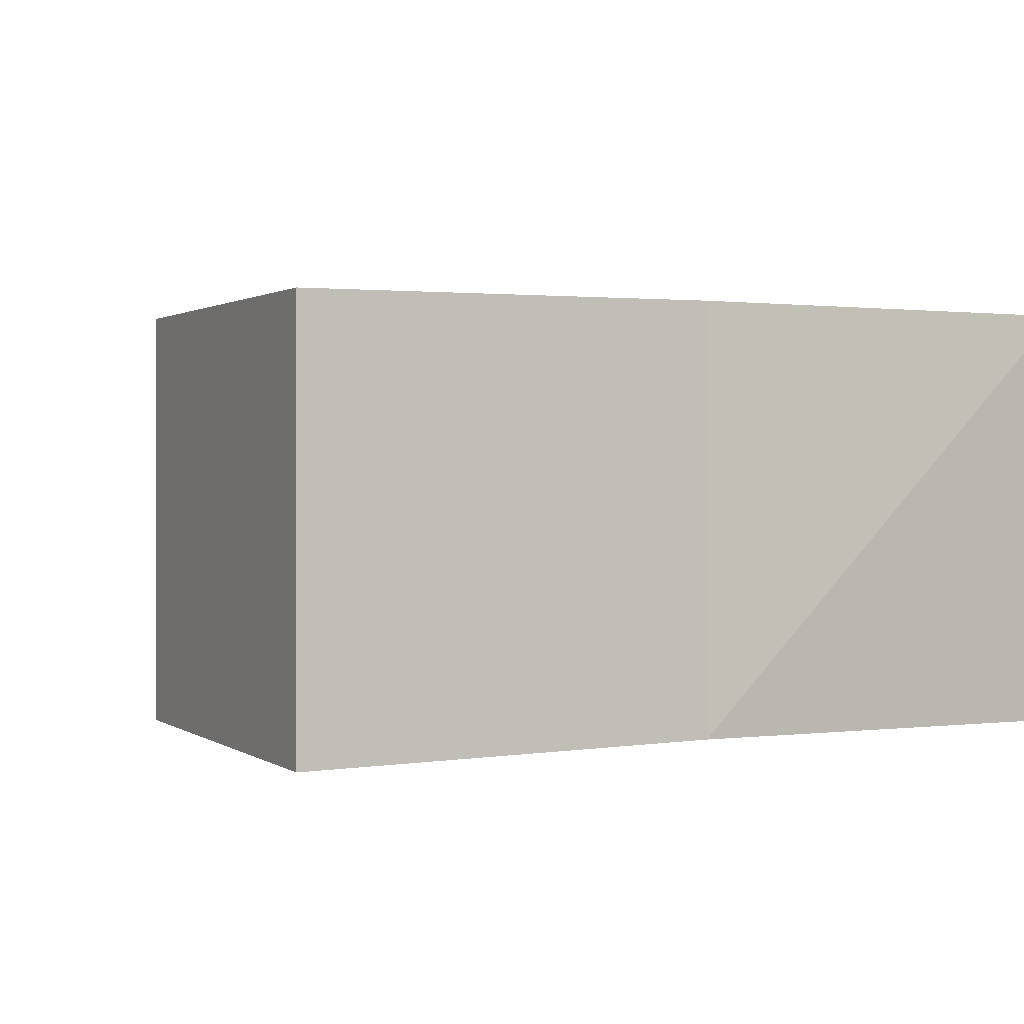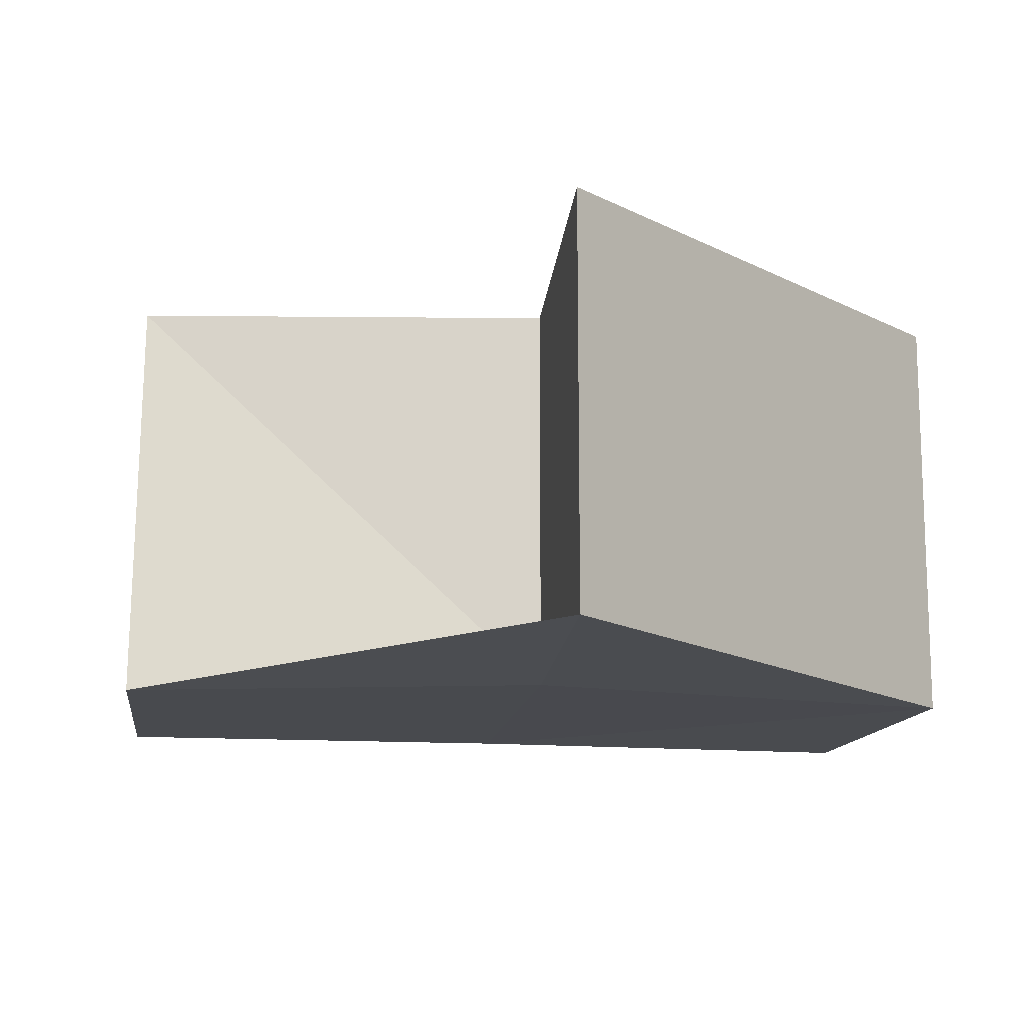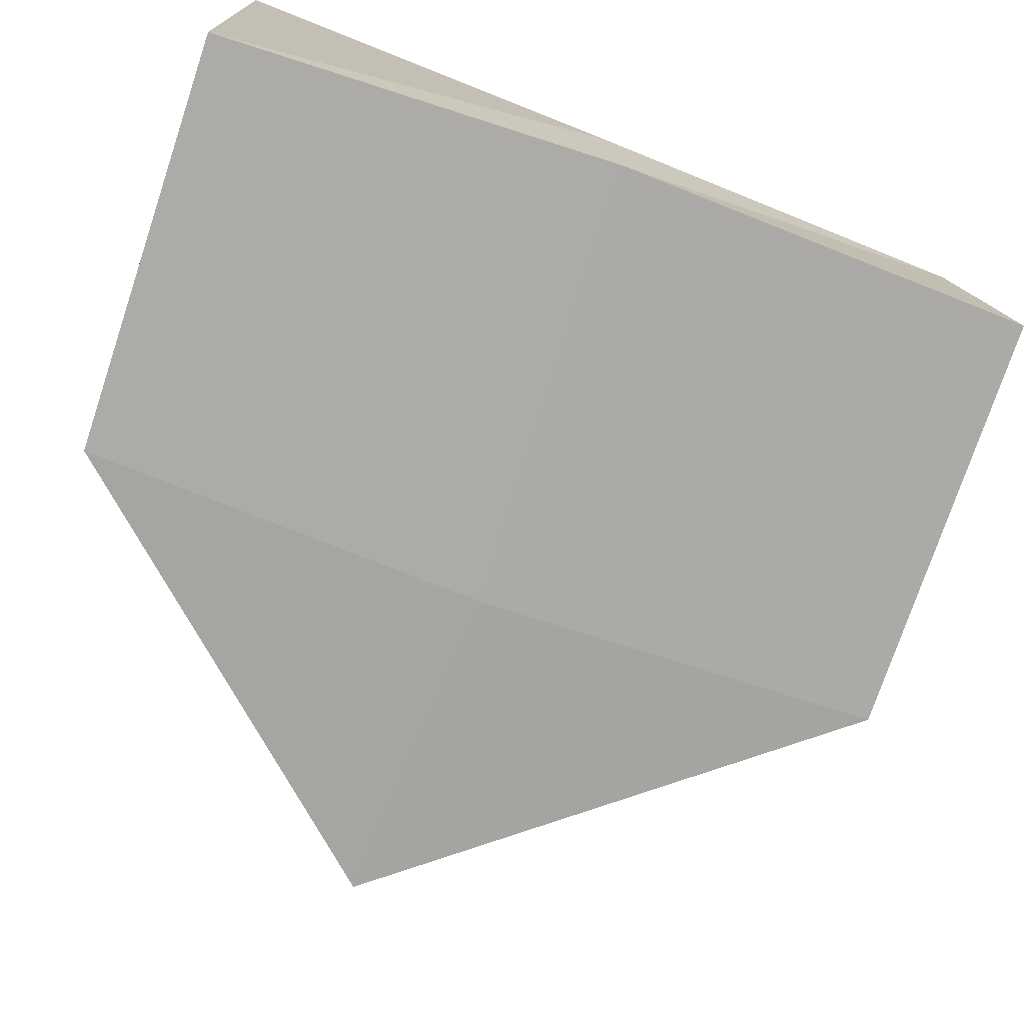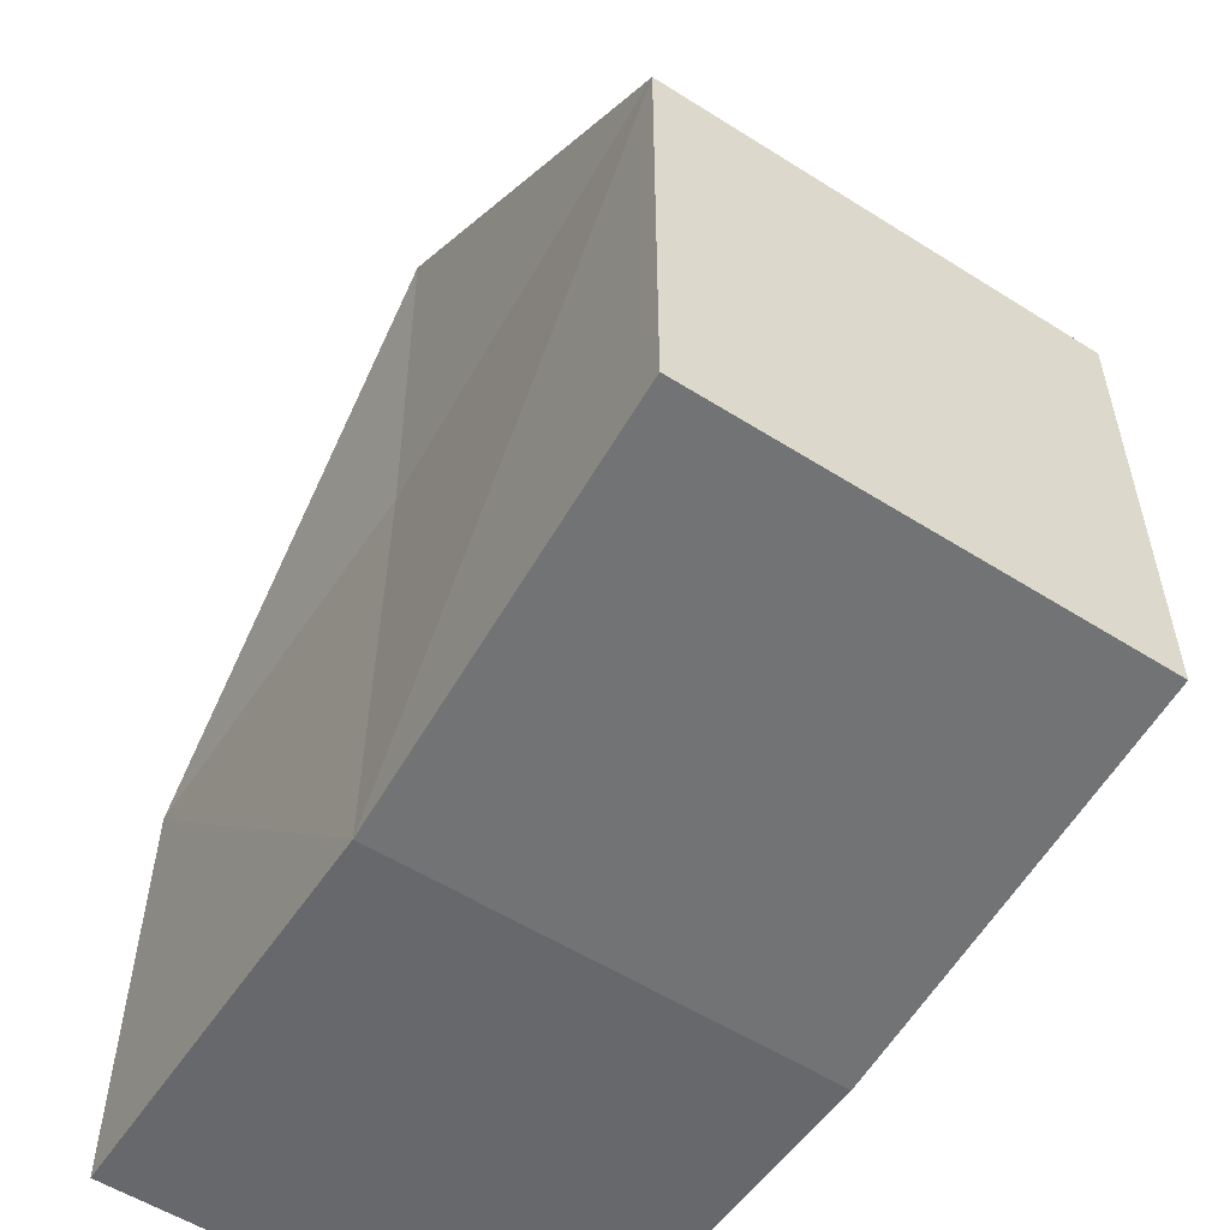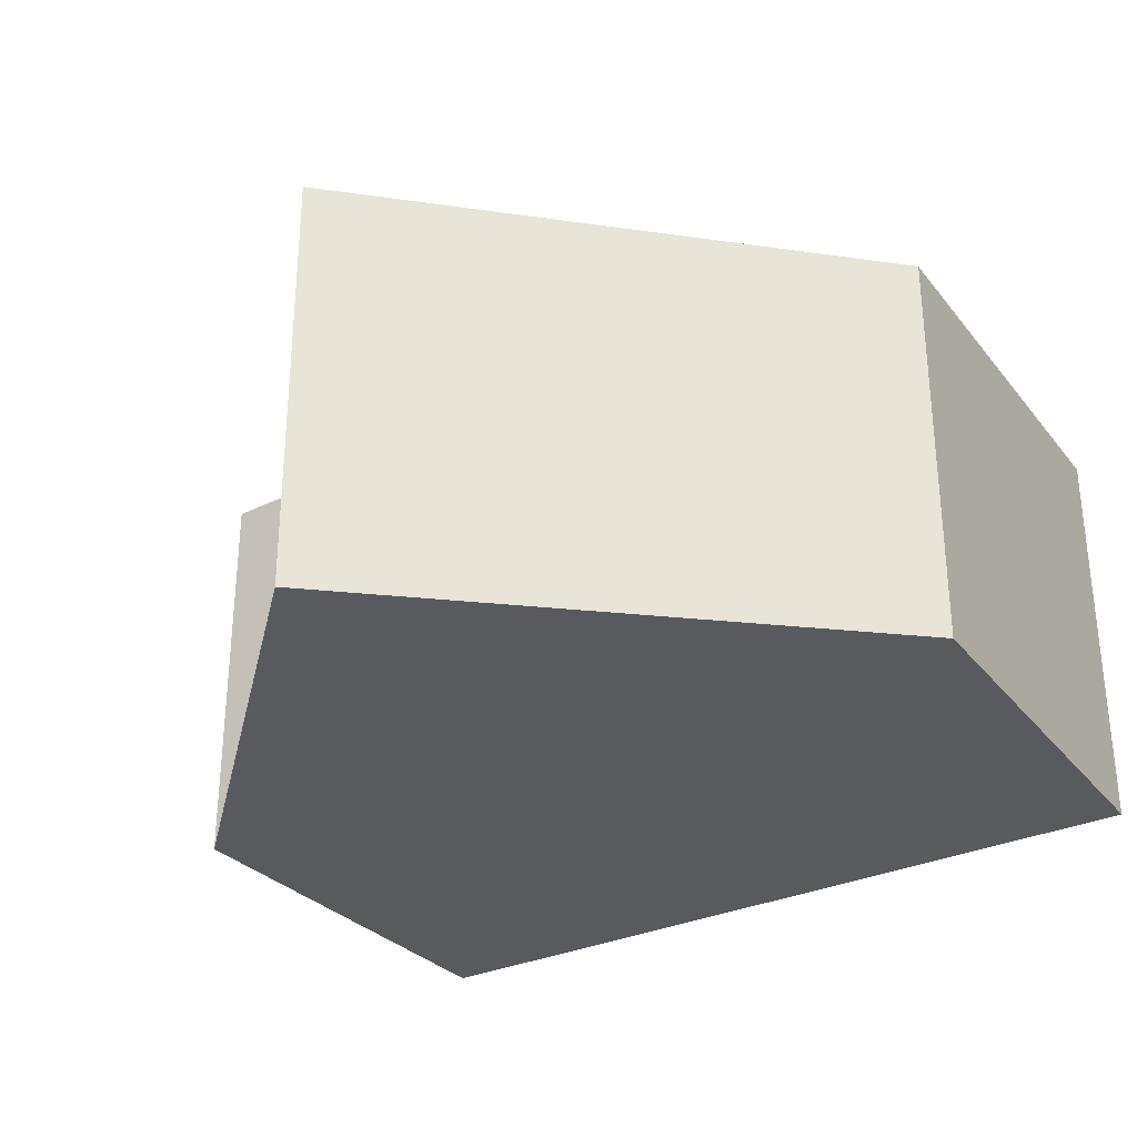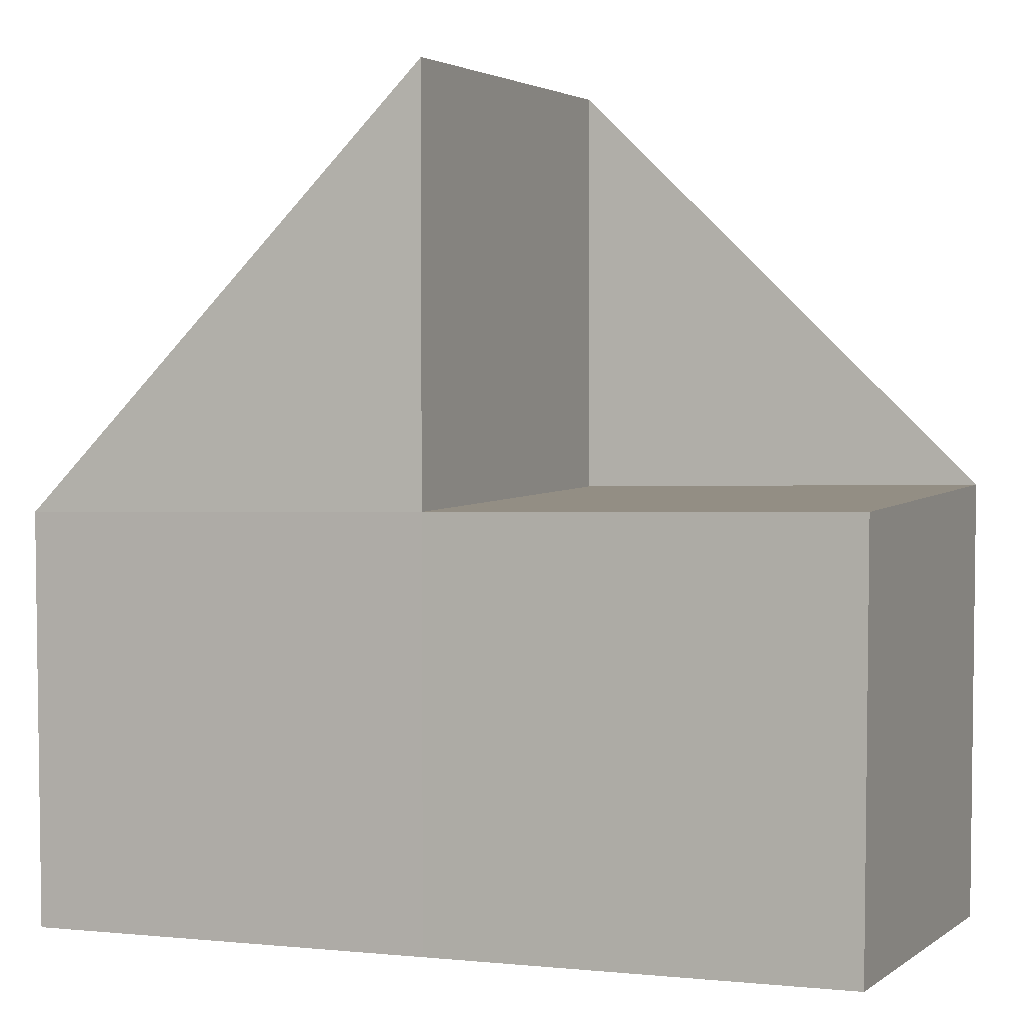
<metadata>
{"format":"obj","ext":"obj","renderer":"f3d","projection":"perspective","resolution":1024,"background":"white","views":[{"elev":0.5,"azim":153.7,"up":"+Y"},{"elev":-14.3,"azim":-7.0,"up":"+Y"},{"elev":-75.8,"azim":160.0,"up":"+Y"},{"elev":-53.6,"azim":58.9,"up":"+Z"},{"elev":-31.1,"azim":32.2,"up":"+Y"},{"elev":2.5,"azim":-158.4,"up":"+Z"}]}
</metadata>
<code>
v 8.13e+04 -1.782e+04 -9.963e+04
v 8.13e+04 -1.782e+04 -9.963e+04
v 8.13e+04 -1.782e+04 -9.963e+04
v 8.13e+04 -1.782e+04 -9.963e+04
v 8.13e+04 -1.782e+04 -9.963e+04
v 8.13e+04 -1.782e+04 -9.963e+04
v 8.13e+04 -1.782e+04 -9.963e+04
v 8.13e+04 -1.782e+04 -9.963e+04
v 8.13e+04 -1.782e+04 -9.963e+04
v 8.13e+04 -1.782e+04 -9.963e+04
v 8.13e+04 -1.782e+04 -9.963e+04
v 8.13e+04 -1.782e+04 -9.963e+04
v 8.13e+04 -1.782e+04 -9.963e+04
v 8.13e+04 -1.782e+04 -9.963e+04
v 8.13e+04 -1.782e+04 -9.963e+04
v 8.13e+04 -1.782e+04 -9.963e+04
v 8.13e+04 -1.782e+04 -9.963e+04
v 8.13e+04 -1.782e+04 -9.963e+04
v 8.13e+04 -1.782e+04 -9.963e+04
v 8.13e+04 -1.782e+04 -9.963e+04
v 8.13e+04 -1.782e+04 -9.963e+04
v 8.13e+04 -1.782e+04 -9.963e+04
v 8.13e+04 -1.782e+04 -9.963e+04
v 8.13e+04 -1.782e+04 -9.963e+04
v 8.13e+04 -1.782e+04 -9.963e+04
v 8.13e+04 -1.782e+04 -9.963e+04
v 8.13e+04 -1.782e+04 -9.963e+04
v 8.13e+04 -1.782e+04 -9.963e+04
v 8.13e+04 -1.782e+04 -9.963e+04
v 8.13e+04 -1.782e+04 -9.963e+04
v 8.13e+04 -1.782e+04 -9.963e+04
v 8.13e+04 -1.782e+04 -9.963e+04
v 8.13e+04 -1.782e+04 -9.963e+04
v 8.13e+04 -1.782e+04 -9.963e+04
v 8.13e+04 -1.782e+04 -9.963e+04
v 8.13e+04 -1.782e+04 -9.963e+04
v 8.13e+04 -1.782e+04 -9.963e+04
v 8.13e+04 -1.782e+04 -9.963e+04
v 8.13e+04 -1.782e+04 -9.963e+04
v 8.13e+04 -1.782e+04 -9.963e+04
v 8.13e+04 -1.782e+04 -9.963e+04
v 8.13e+04 -1.782e+04 -9.963e+04
f 1 14 13
f 2 14 16
f 1 13 18
f 1 18 20
f 1 20 17
f 2 16 23
f 3 15 25
f 4 19 27
f 5 21 29
f 6 22 31
f 2 23 26
f 3 25 28
f 4 27 30
f 5 29 32
f 6 31 24
f 7 33 38
f 8 34 40
f 9 35 41
f 10 36 42
f 11 37 39
f 39 42 12
f 39 37 42
f 37 10 42
f 42 41 12
f 42 36 41
f 36 9 41
f 41 40 12
f 41 35 40
f 35 8 40
f 40 38 12
f 40 34 38
f 34 7 38
f 38 39 12
f 38 33 39
f 33 11 39
f 24 37 11
f 24 31 37
f 31 10 37
f 32 36 10
f 32 29 36
f 29 9 36
f 30 35 9
f 30 27 35
f 27 8 35
f 28 34 8
f 28 25 34
f 25 7 34
f 26 33 7
f 26 23 33
f 23 11 33
f 31 32 10
f 31 22 32
f 22 5 32
f 29 30 9
f 29 21 30
f 21 4 30
f 27 28 8
f 27 19 28
f 19 3 28
f 25 26 7
f 25 15 26
f 15 2 26
f 23 24 11
f 23 16 24
f 16 6 24
f 17 22 6
f 17 20 22
f 20 5 22
f 20 21 5
f 20 18 21
f 18 4 21
f 18 19 4
f 18 13 19
f 13 3 19
f 16 17 6
f 16 14 17
f 14 1 17
f 13 15 3
f 13 14 15
f 14 2 15

</code>
